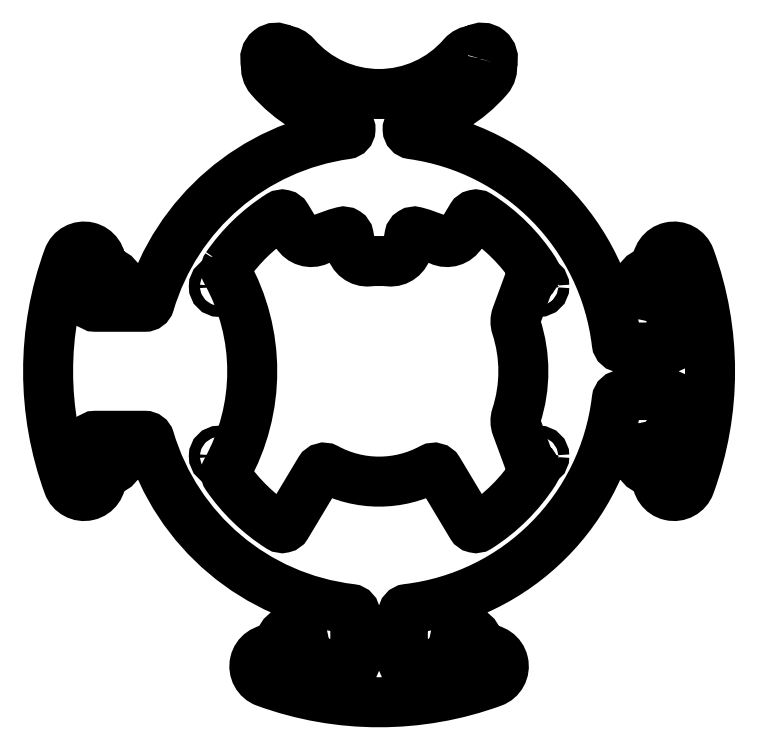
<metadata>
{"format":"dxf","ext":"dxf","renderer":"ezdxf+matplotlib","layout":"modelspace","background":"white","min_lineweight":24,"dpi":150}
</metadata>
<code>
0
SECTION
2
ENTITIES
0
LWPOLYLINE
8
0
90
82
70
1
43
0
10
33.34
20
91.06
42
0.7099
10
28.61
20
94.82
42
-0.1214
10
27.92
20
94.59
42
0.1967
10
24.54
20
92.88
42
-0.4564
10
-24.54
20
92.88
42
0.1967
10
-27.92
20
94.59
42
-0.1214
10
-28.61
20
94.82
42
0.7099
10
-33.34
20
91.06
42
-0.1214
10
-33.27
20
90.34
42
0.2189
10
-32.1
20
86.33
42
0.1586
10
-9.577
20
72.78
42
-0.8321
10
-9.709
20
69.83
42
0.294
10
-67.58
20
20.07
42
-0.332
10
-69.02
20
19
10
-83.52
20
19
42
-0.4866
10
-84.98
20
20.86
42
-0.002826
10
-84.74
20
21.82
42
-0.4314
10
-82.83
20
22.87
10
-81.06
20
22.31
42
1
10
-78.92
20
28.97
10
-80.88
20
29.6
42
-0.3564
10
-81.92
20
31.19
42
0.886
10
-91.58
20
33.45
42
0.1769
10
-91.58
20
-33.45
42
0.886
10
-81.92
20
-31.19
42
-0.3564
10
-80.88
20
-29.6
10
-78.92
20
-28.97
42
1
10
-81.06
20
-22.31
10
-82.83
20
-22.87
42
-0.4314
10
-84.74
20
-21.82
42
-0.002826
10
-84.98
20
-20.86
42
-0.4866
10
-83.52
20
-19
10
-69.02
20
-19
42
-0.332
10
-67.58
20
-20.07
42
0.2994
10
-8.323
20
-70.01
42
-0.38
10
-7
20
-71.5
10
-7
20
-85.58
42
-0.4435
10
-8.648
20
-87.07
42
-0.03827
10
-21.82
20
-84.74
42
-0.4314
10
-22.87
20
-82.83
10
-22.31
20
-81.06
42
1
10
-28.97
20
-78.92
10
-29.6
20
-80.88
42
-0.3564
10
-31.19
20
-81.92
42
0.886
10
-33.45
20
-91.58
42
0.1769
10
33.45
20
-91.58
42
0.886
10
31.19
20
-81.92
42
-0.3564
10
29.6
20
-80.88
10
28.97
20
-78.92
42
1
10
22.31
20
-81.06
10
22.87
20
-82.83
42
-0.4314
10
21.82
20
-84.74
42
-0.03827
10
8.648
20
-87.07
42
-0.4435
10
7
20
-85.58
10
7
20
-71.5
42
-0.38
10
8.323
20
-70.01
42
0.3465
10
70.01
20
-8.323
42
-0.38
10
71.5
20
-7
10
85.58
20
-7
42
-0.4435
10
87.07
20
-8.648
42
-0.03827
10
84.74
20
-21.82
42
-0.4314
10
82.83
20
-22.87
10
81.06
20
-22.31
42
1
10
78.92
20
-28.97
10
80.88
20
-29.6
42
-0.3564
10
81.92
20
-31.19
42
0.886
10
91.58
20
-33.45
42
0.1769
10
91.58
20
33.45
42
0.886
10
81.92
20
31.19
42
-0.3564
10
80.88
20
29.6
10
78.92
20
28.97
42
1
10
81.06
20
22.31
10
82.83
20
22.87
42
-0.4314
10
84.74
20
21.82
42
-0.03827
10
87.07
20
8.648
42
-0.4435
10
85.58
20
7
10
71.5
20
7
42
-0.38
10
70.01
20
8.323
42
0.3409
10
9.709
20
69.83
42
-0.8321
10
9.577
20
72.78
42
0.1586
10
32.1
20
86.33
42
0.2189
10
33.27
20
90.34
42
-0.1214
0
CIRCLE
8
0
10
-79.99
20
25.64
30
0
40
1.6
210
0
220
0
230
1
0
CIRCLE
8
0
10
79.99
20
25.64
30
0
40
1.6
210
0
220
0
230
1
0
CIRCLE
8
0
10
79.99
20
-25.64
30
0
40
1.6
210
0
220
0
230
1
0
CIRCLE
8
0
10
-79.99
20
-25.64
30
0
40
1.6
210
0
220
0
230
1
0
CIRCLE
8
0
10
47.07
20
25
30
0
40
1.6
210
0
220
0
230
1
0
CIRCLE
8
0
10
-47.07
20
25
30
0
40
1.6
210
0
220
0
230
1
0
CIRCLE
8
0
10
-25.64
20
-79.99
30
0
40
1.6
210
0
220
0
230
1
0
CIRCLE
8
0
10
25.64
20
-79.99
30
0
40
1.6
210
0
220
0
230
1
0
LWPOLYLINE
8
0
90
38
70
1
43
0
10
-44.91
20
30.88
42
0.2852
10
-44.98
20
29.29
42
-0.2601
10
-44.98
20
-29.29
42
0.2852
10
-44.91
20
-30.88
42
0.1004
10
-29.33
20
-45.94
42
0.4225
10
-27.23
20
-45.44
10
-17.46
20
-29.14
42
-0.4013
10
-15.46
20
-28.59
42
0.2531
10
15.46
20
-28.59
42
-0.4013
10
17.46
20
-29.14
10
27.23
20
-45.44
42
0.4225
10
29.33
20
-45.94
42
0.1069
10
45.69
20
-29.71
42
0.4085
10
45.28
20
-27.65
42
-0.1568
10
44.07
20
-26.11
10
40.49
20
-16.38
42
-0.1681
10
40.43
20
-13.11
42
0.1581
10
40.43
20
13.11
42
-0.1681
10
40.49
20
16.38
10
44.07
20
26.11
42
-0.1568
10
45.28
20
27.65
42
0.4085
10
45.69
20
29.71
42
0.1069
10
29.33
20
45.94
42
0.4225
10
27.23
20
45.44
10
24.28
20
40.52
42
-0.3837
10
17.89
20
38.55
42
0.04436
10
10.81
20
41.1
42
0.4378
10
8.949
20
39.92
10
8.33
20
36.46
42
-0.3891
10
2.954
20
32.37
42
0.04554
10
-2.954
20
32.37
42
-0.3891
10
-8.33
20
36.46
10
-8.949
20
39.92
42
0.4378
10
-10.81
20
41.1
42
0.04436
10
-17.89
20
38.55
42
-0.3837
10
-24.28
20
40.52
10
-27.23
20
45.44
42
0.4225
10
-29.33
20
45.94
42
0.1004
0
CIRCLE
8
0
10
30.31
20
92.11
30
0
40
1.6
210
0
220
-0
230
1
0
CIRCLE
8
0
10
-30.31
20
92.11
30
0
40
1.6
210
0
220
-0
230
1
0
CIRCLE
8
0
10
-47.07
20
-25
30
0
40
1.6
210
0
220
0
230
1
0
CIRCLE
8
0
10
47.07
20
-25
30
0
40
1.6
210
0
220
0
230
1
0
ENDSEC
0
EOF

</code>
